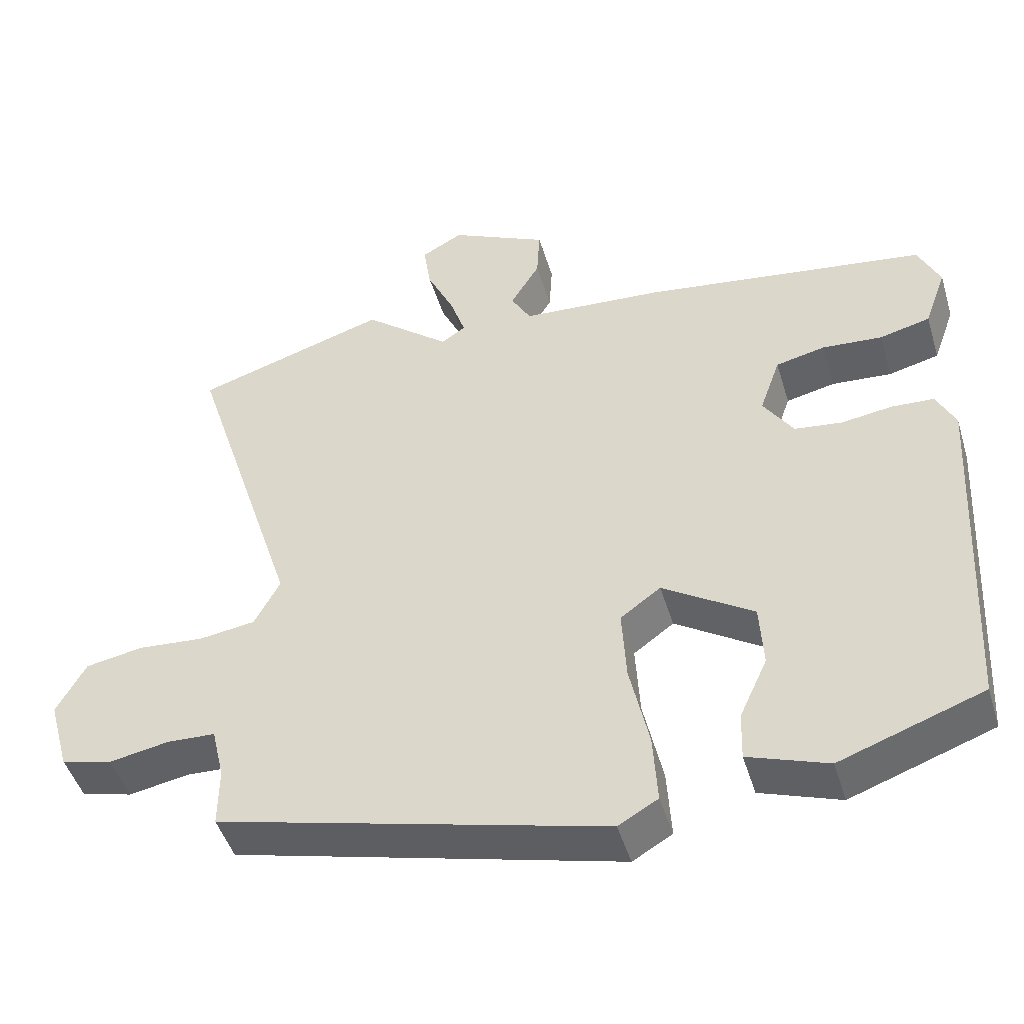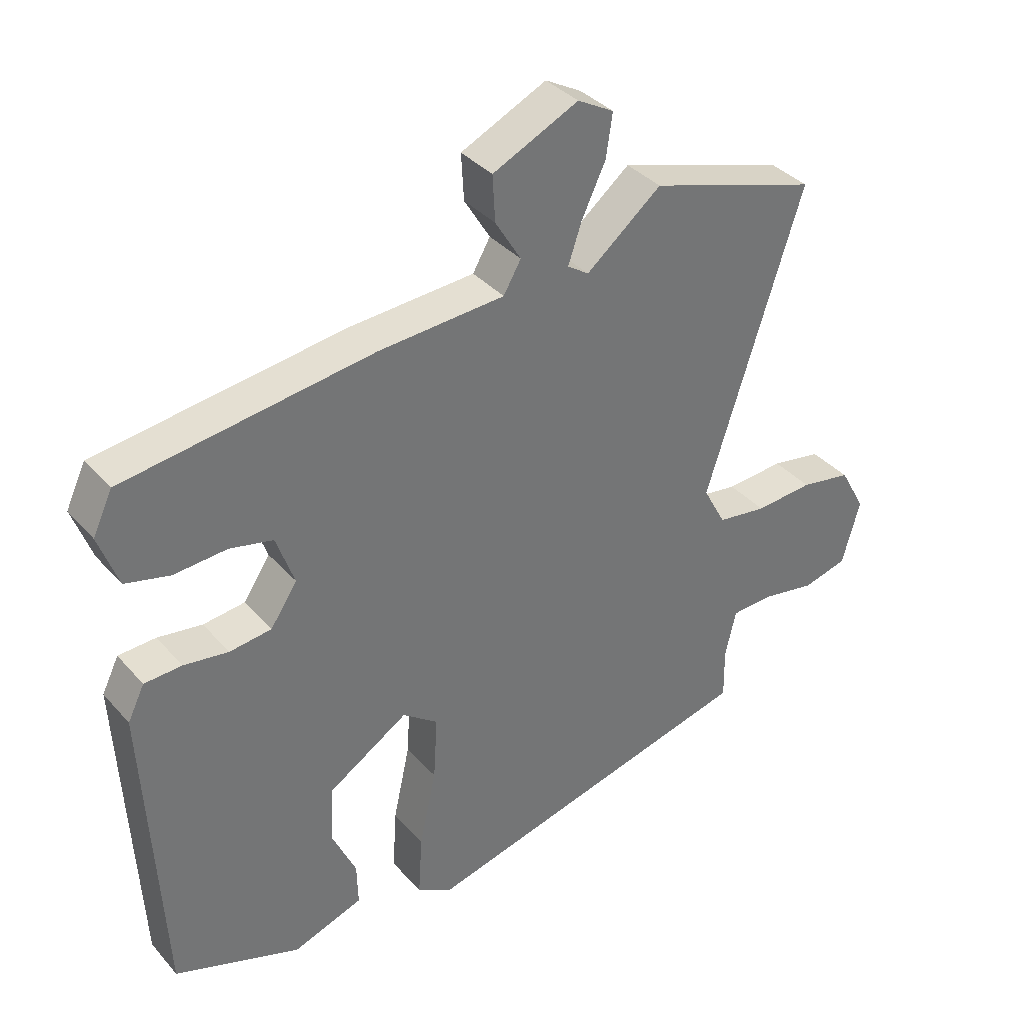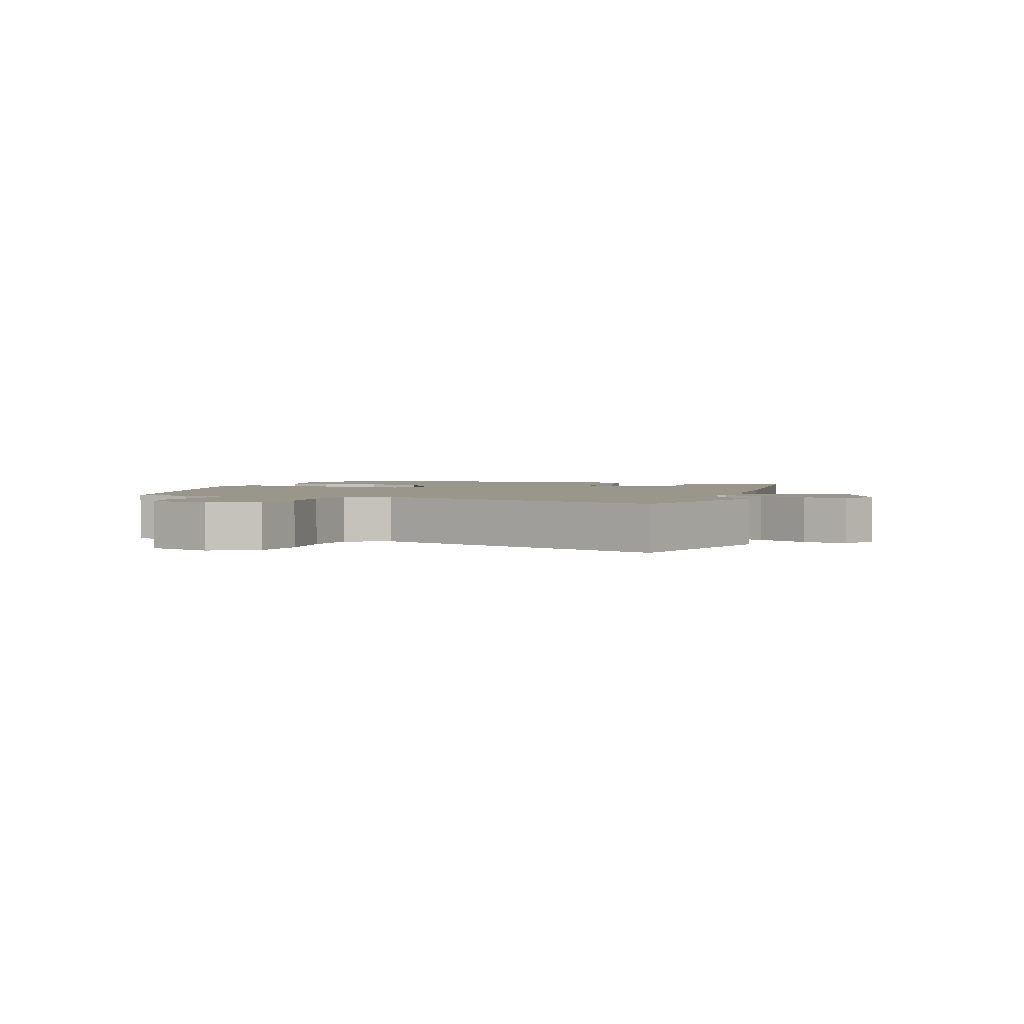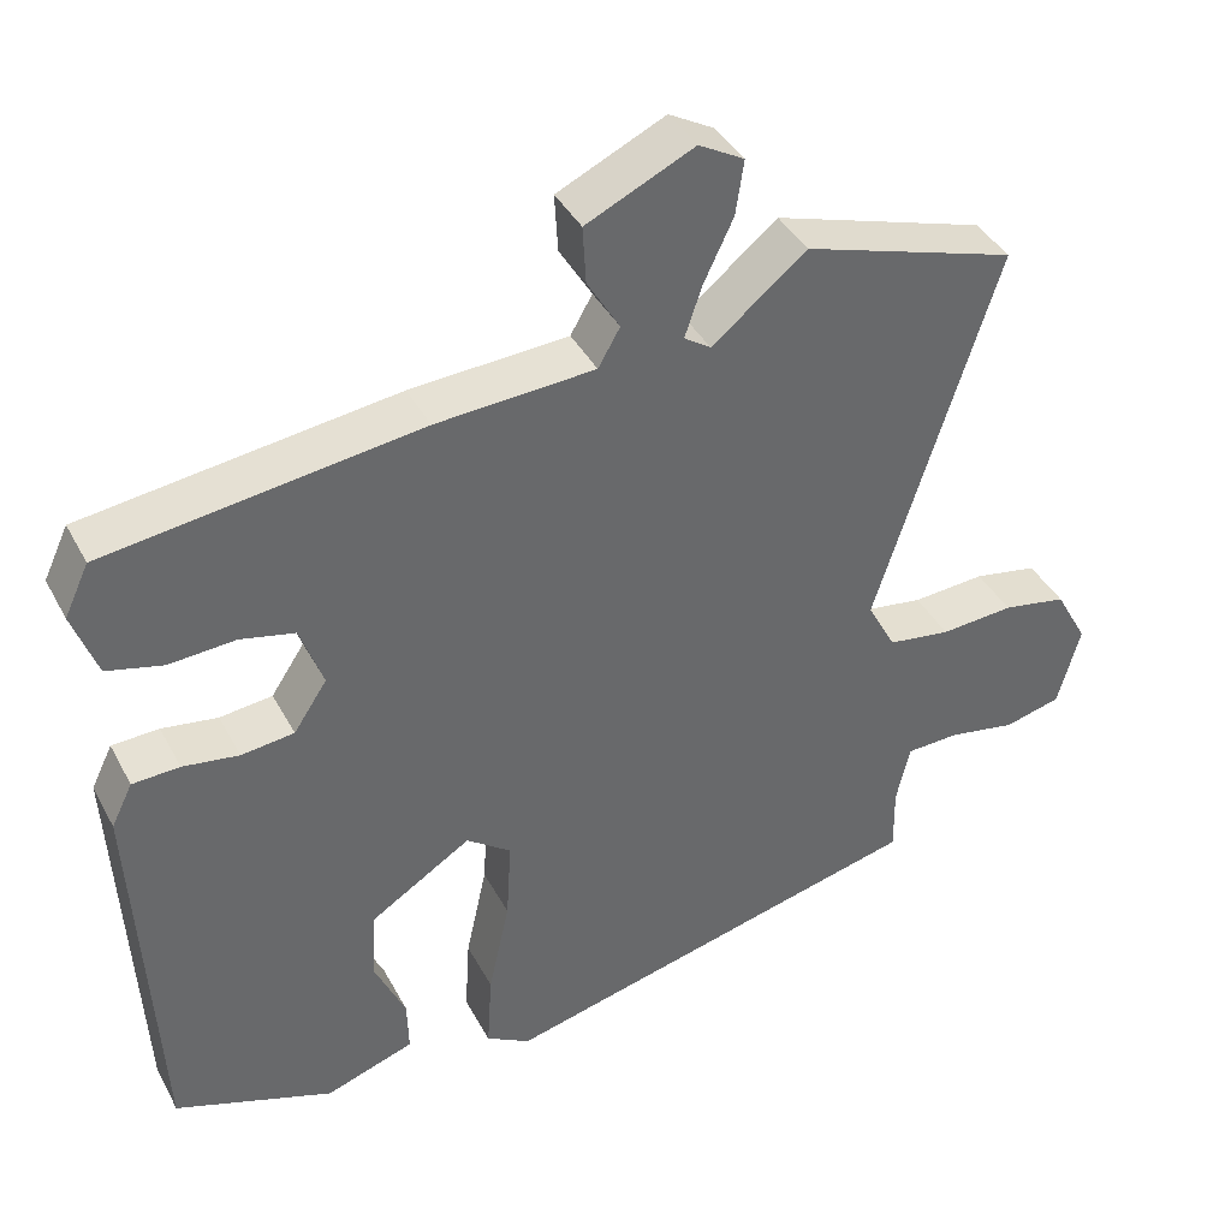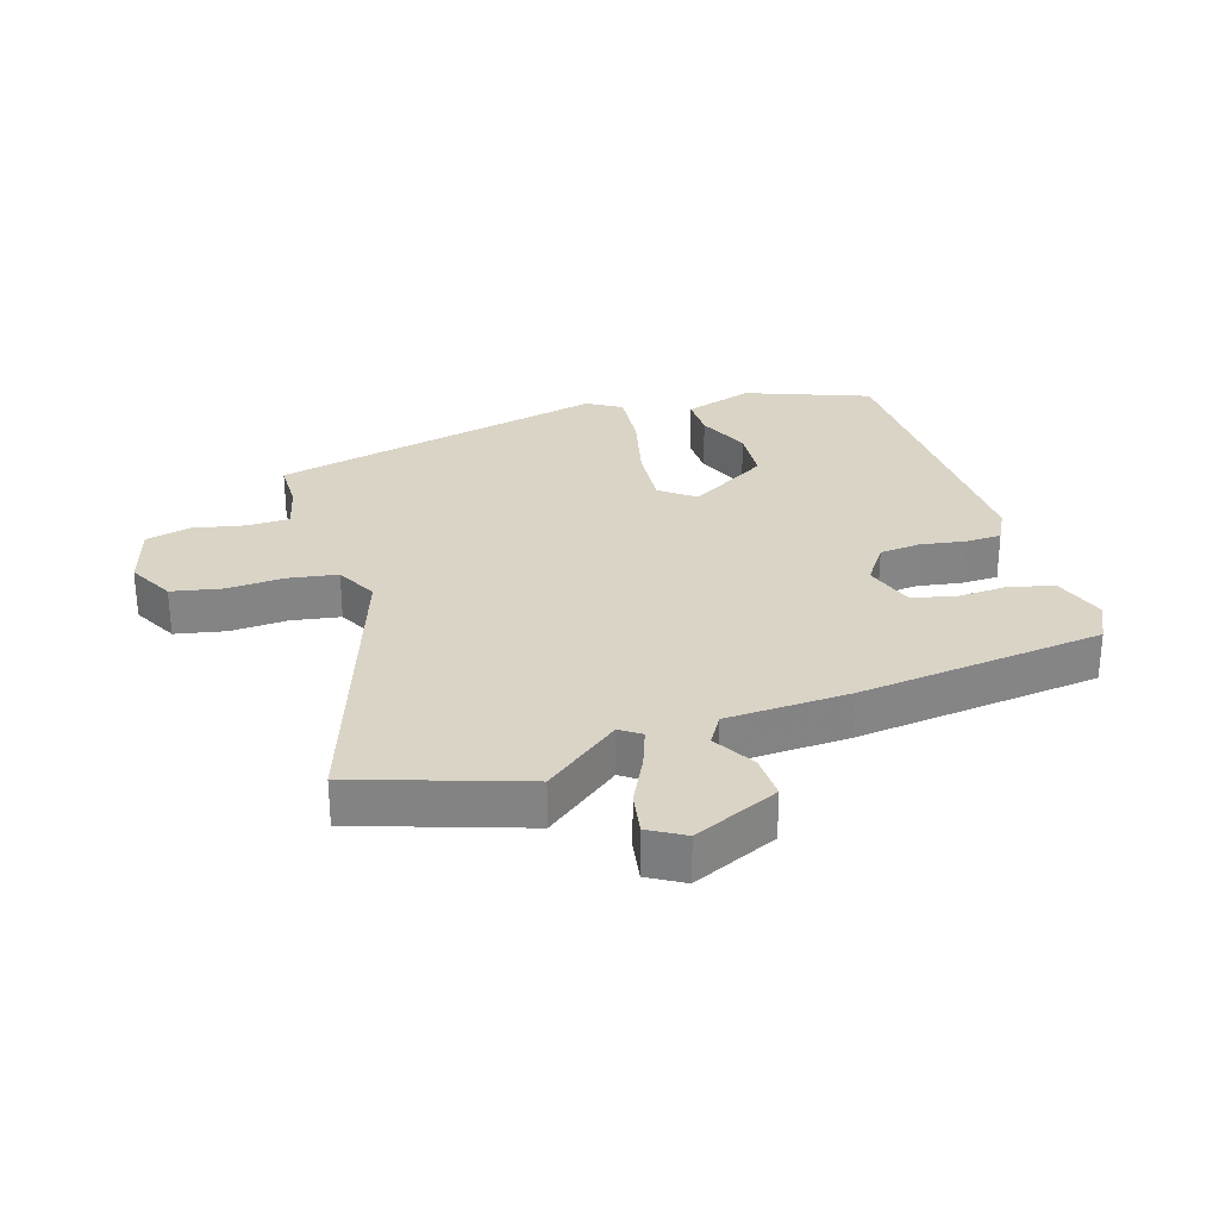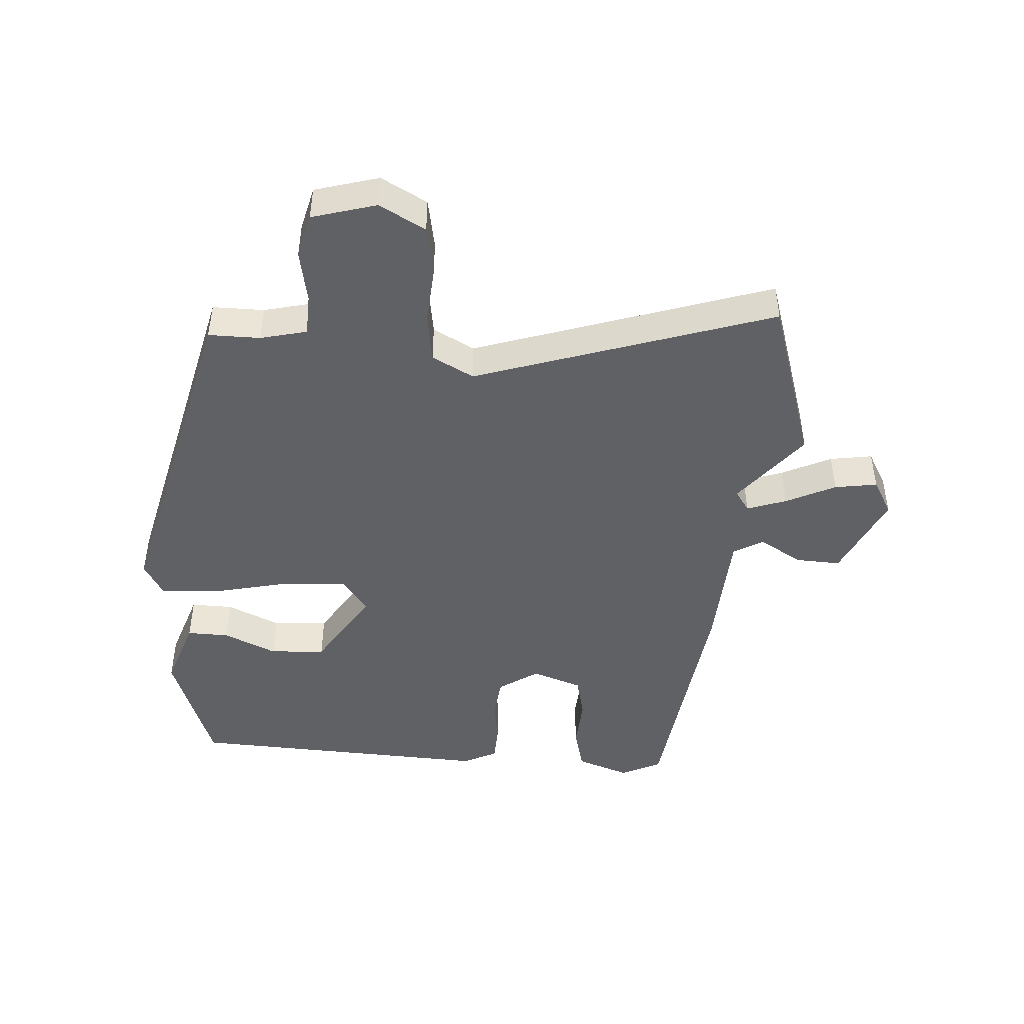
<metadata>
{"format":"obj","ext":"obj","renderer":"f3d","projection":"perspective","resolution":1024,"background":"white","views":[{"elev":-46.8,"azim":16.6,"up":"+Z"},{"elev":36.1,"azim":144.6,"up":"+Z"},{"elev":2.3,"azim":-69.8,"up":"+Y"},{"elev":39.6,"azim":154.3,"up":"+Z"},{"elev":28.9,"azim":-16.1,"up":"+Y"},{"elev":-46.1,"azim":-93.5,"up":"+Y"}]}
</metadata>
<code>
v -0.601 0.07 0.469
v -0.339 0.07 0.55
v -0.222 0.07 0.455
v -0.189 0.07 0.477
v -0.21 0.07 0.539
v -0.247 0.07 0.617
v -0.257 0.07 0.684
v -0.201 0.07 0.715
v -0.068 0.07 0.652
v -0.072 0.07 0.581
v -0.112 0.07 0.515
v -0.085 0.07 0.468
v 0.11 0.07 0.455
v 0.496 0.07 0.402
v 0.526 0.07 0.338
v 0.496 0.07 0.255
v 0.427 0.07 0.238
v 0.345 0.07 0.244
v 0.278 0.07 0.229
v 0.25 0.07 0.15
v 0.291 0.07 0.088
v 0.356 0.07 0.08
v 0.425 0.07 0.09
v 0.483 0.07 0.087
v 0.509 0.07 0.034
v 0.483 0.07 -0.446
v 0.288 0.07 -0.515
v 0.179 0.07 -0.477
v 0.181 0.07 -0.411
v 0.219 0.07 -0.328
v 0.214 0.07 -0.241
v 0.09 0.07 -0.162
v 0.035 0.07 -0.202
v 0.041 0.07 -0.302
v 0.067 0.07 -0.421
v 0.073 0.07 -0.517
v 0.019 0.07 -0.548
v -0.51 0.07 -0.415
v -0.509 0.07 -0.334
v -0.526 0.07 -0.261
v -0.591 0.07 -0.258
v -0.674 0.07 -0.273
v -0.744 0.07 -0.255
v -0.772 0.07 -0.154
v -0.732 0.07 -0.082
v -0.653 0.07 -0.068
v -0.563 0.07 -0.075
v -0.486 0.07 -0.064
v -0.451 0.07 0.001
v -0.601 0 0.469
v -0.339 0 0.55
v -0.222 0 0.455
v -0.189 0 0.477
v -0.21 0 0.539
v -0.247 0 0.617
v -0.257 0 0.684
v -0.201 0 0.715
v -0.068 0 0.652
v -0.072 0 0.581
v -0.112 0 0.515
v -0.085 0 0.468
v 0.11 0 0.455
v 0.496 0 0.402
v 0.526 0 0.338
v 0.496 0 0.255
v 0.427 0 0.238
v 0.345 0 0.244
v 0.278 0 0.229
v 0.25 0 0.15
v 0.291 0 0.088
v 0.356 0 0.08
v 0.425 0 0.09
v 0.483 0 0.087
v 0.509 0 0.034
v 0.483 0 -0.446
v 0.288 0 -0.515
v 0.179 0 -0.477
v 0.181 0 -0.411
v 0.219 0 -0.328
v 0.214 0 -0.241
v 0.09 0 -0.162
v 0.035 0 -0.202
v 0.041 0 -0.302
v 0.067 0 -0.421
v 0.073 0 -0.517
v 0.019 0 -0.548
v -0.51 0 -0.415
v -0.509 0 -0.334
v -0.526 0 -0.261
v -0.591 0 -0.258
v -0.674 0 -0.273
v -0.744 0 -0.255
v -0.772 0 -0.154
v -0.732 0 -0.082
v -0.653 0 -0.068
v -0.563 0 -0.075
v -0.486 0 -0.064
v -0.451 0 0.001
f 45 46 47
f 44 45 47
f 43 44 47
f 42 43 47
f 41 42 47
f 40 41 47 48
f 39 40 48 49
f 38 39 49
f 37 38 49
f 36 37 49
f 35 36 49
f 34 35 49
f 28 29 30
f 27 28 30
f 26 27 30
f 25 26 30
f 24 25 30
f 23 24 30
f 22 23 30 31
f 21 22 31 32
f 16 17 18
f 15 16 18
f 14 15 18
f 13 14 18
f 12 13 18
f 12 18 19
f 9 10 11
f 8 9 11
f 7 8 11
f 6 7 11
f 5 6 11
f 4 5 11 12
f 12 19 20
f 4 12 20
f 3 4 20
f 1 2 3
f 49 1 3
f 34 49 3
f 33 34 3
f 21 32 33
f 20 21 33
f 3 20 33
f 96 95 94
f 96 94 93
f 96 93 92
f 96 92 91
f 96 91 90
f 97 96 90 89
f 98 97 89 88
f 98 88 87
f 98 87 86
f 98 86 85
f 98 85 84
f 98 84 83
f 79 78 77
f 79 77 76
f 79 76 75
f 79 75 74
f 79 74 73
f 79 73 72
f 80 79 72 71
f 81 80 71 70
f 67 66 65
f 67 65 64
f 67 64 63
f 67 63 62
f 67 62 61
f 68 67 61
f 60 59 58
f 60 58 57
f 60 57 56
f 60 56 55
f 60 55 54
f 61 60 54 53
f 69 68 61
f 69 61 53
f 69 53 52
f 52 51 50
f 52 50 98
f 52 98 83
f 52 83 82
f 82 81 70
f 82 70 69
f 82 69 52
f 1 50 51 2
f 2 51 52 3
f 3 52 53 4
f 4 53 54 5
f 5 54 55 6
f 6 55 56 7
f 7 56 57 8
f 8 57 58 9
f 9 58 59 10
f 10 59 60 11
f 11 60 61 12
f 12 61 62 13
f 13 62 63 14
f 14 63 64 15
f 15 64 65 16
f 16 65 66 17
f 17 66 67 18
f 18 67 68 19
f 19 68 69 20
f 20 69 70 21
f 21 70 71 22
f 22 71 72 23
f 23 72 73 24
f 24 73 74 25
f 25 74 75 26
f 26 75 76 27
f 27 76 77 28
f 28 77 78 29
f 29 78 79 30
f 30 79 80 31
f 31 80 81 32
f 32 81 82 33
f 33 82 83 34
f 34 83 84 35
f 35 84 85 36
f 36 85 86 37
f 37 86 87 38
f 38 87 88 39
f 39 88 89 40
f 40 89 90 41
f 41 90 91 42
f 42 91 92 43
f 43 92 93 44
f 44 93 94 45
f 45 94 95 46
f 46 95 96 47
f 47 96 97 48
f 48 97 98 49
f 49 98 50 1

</code>
